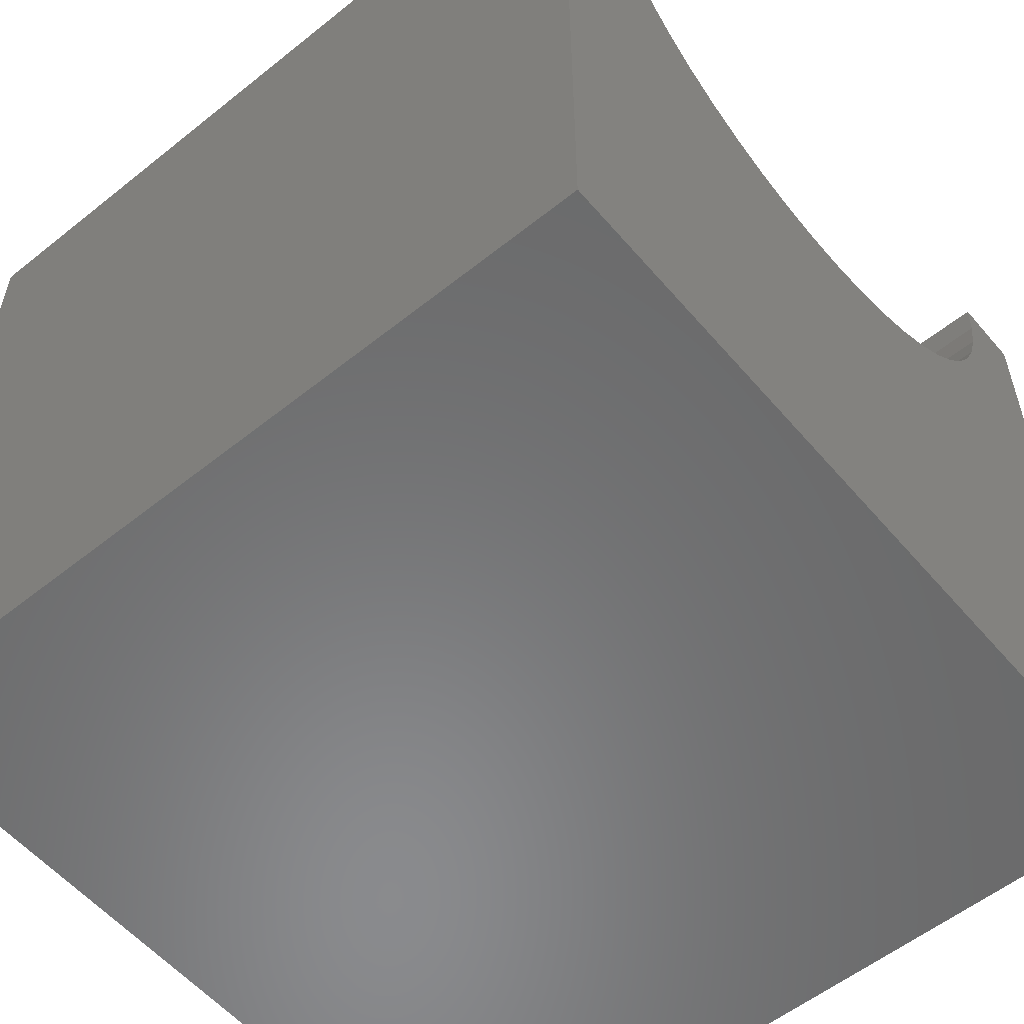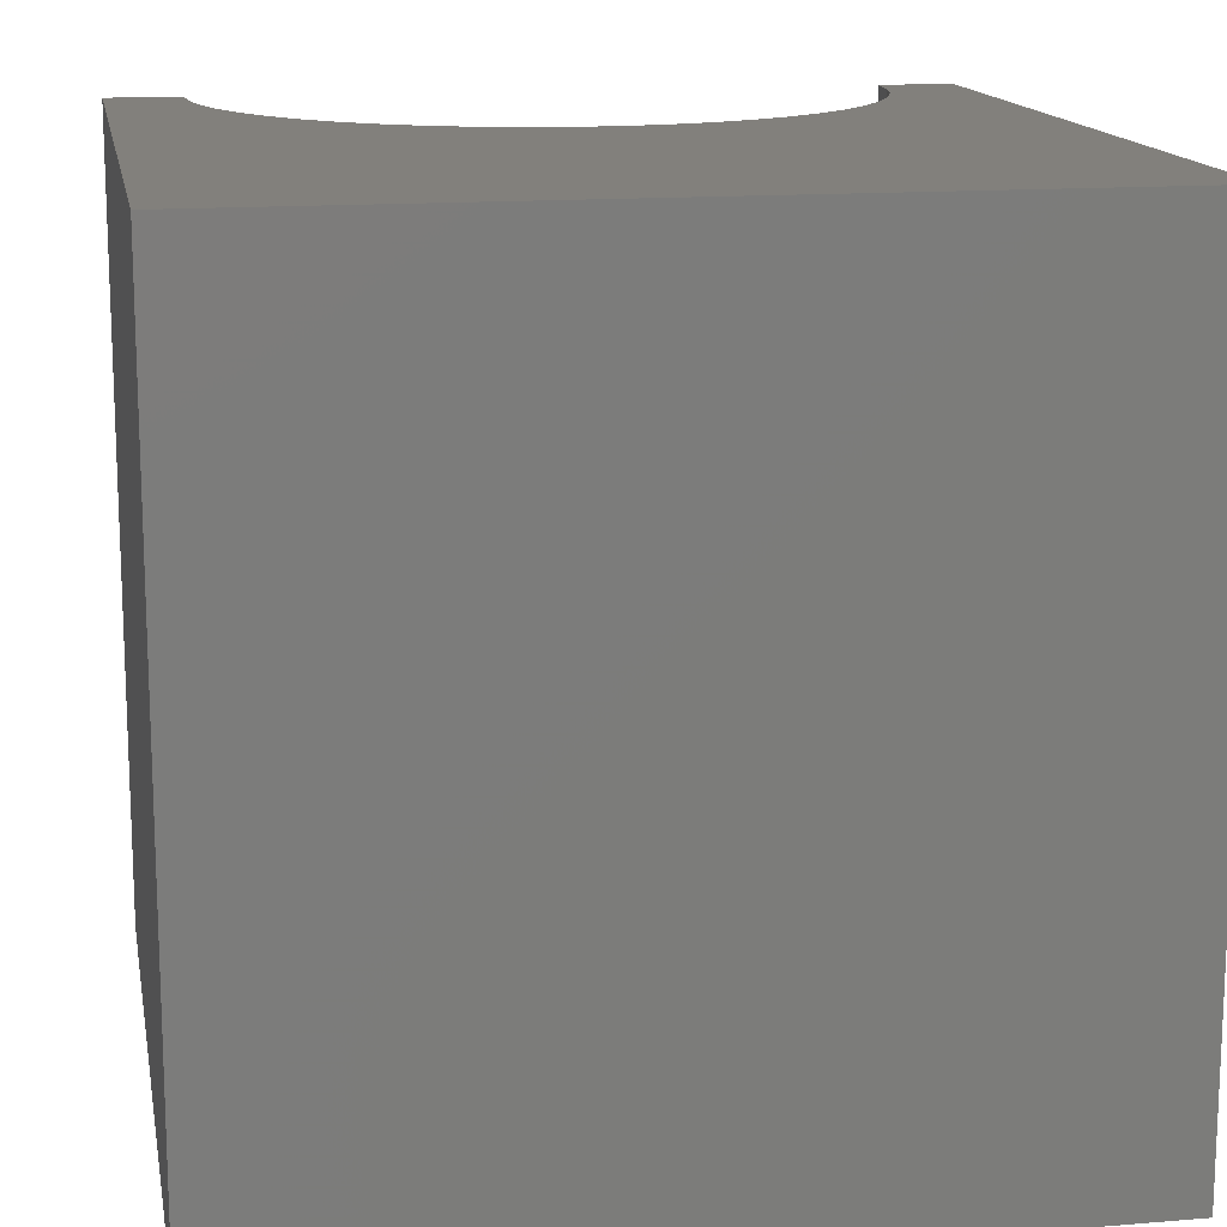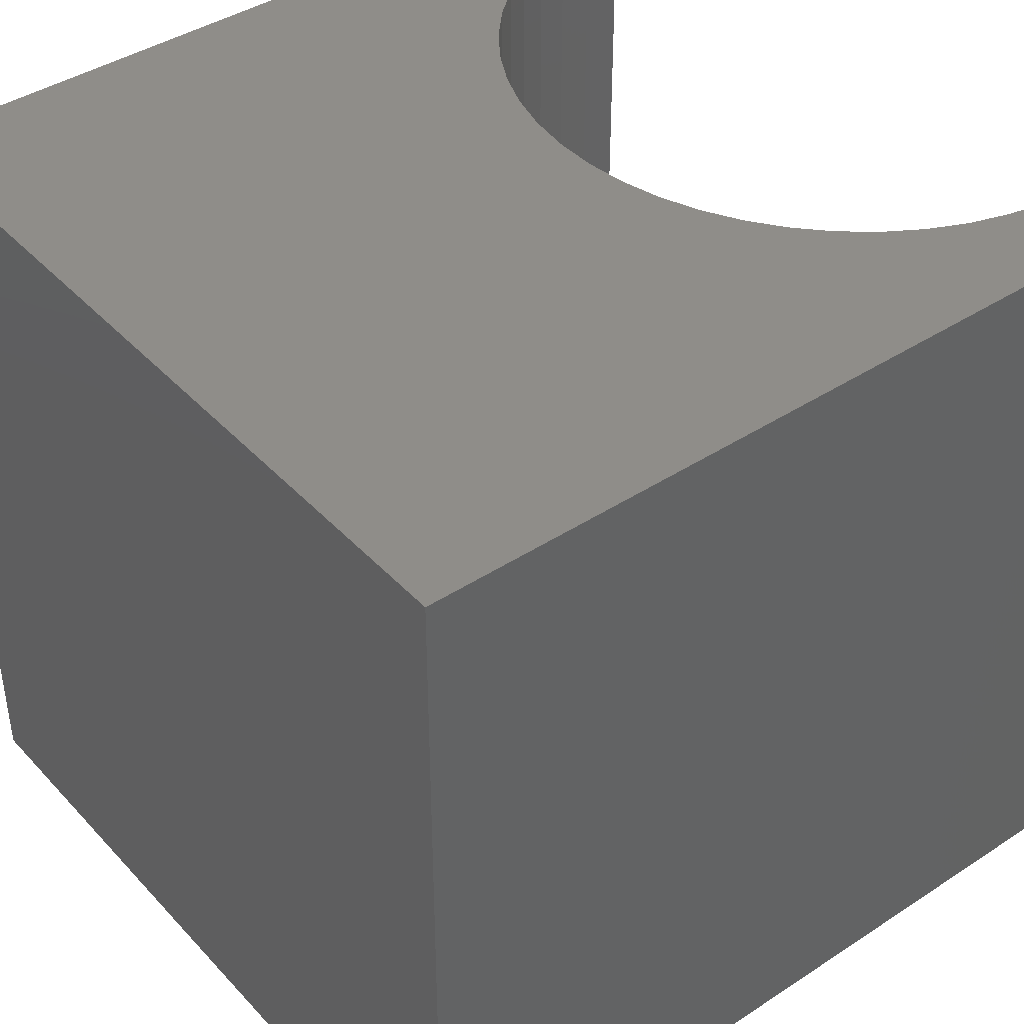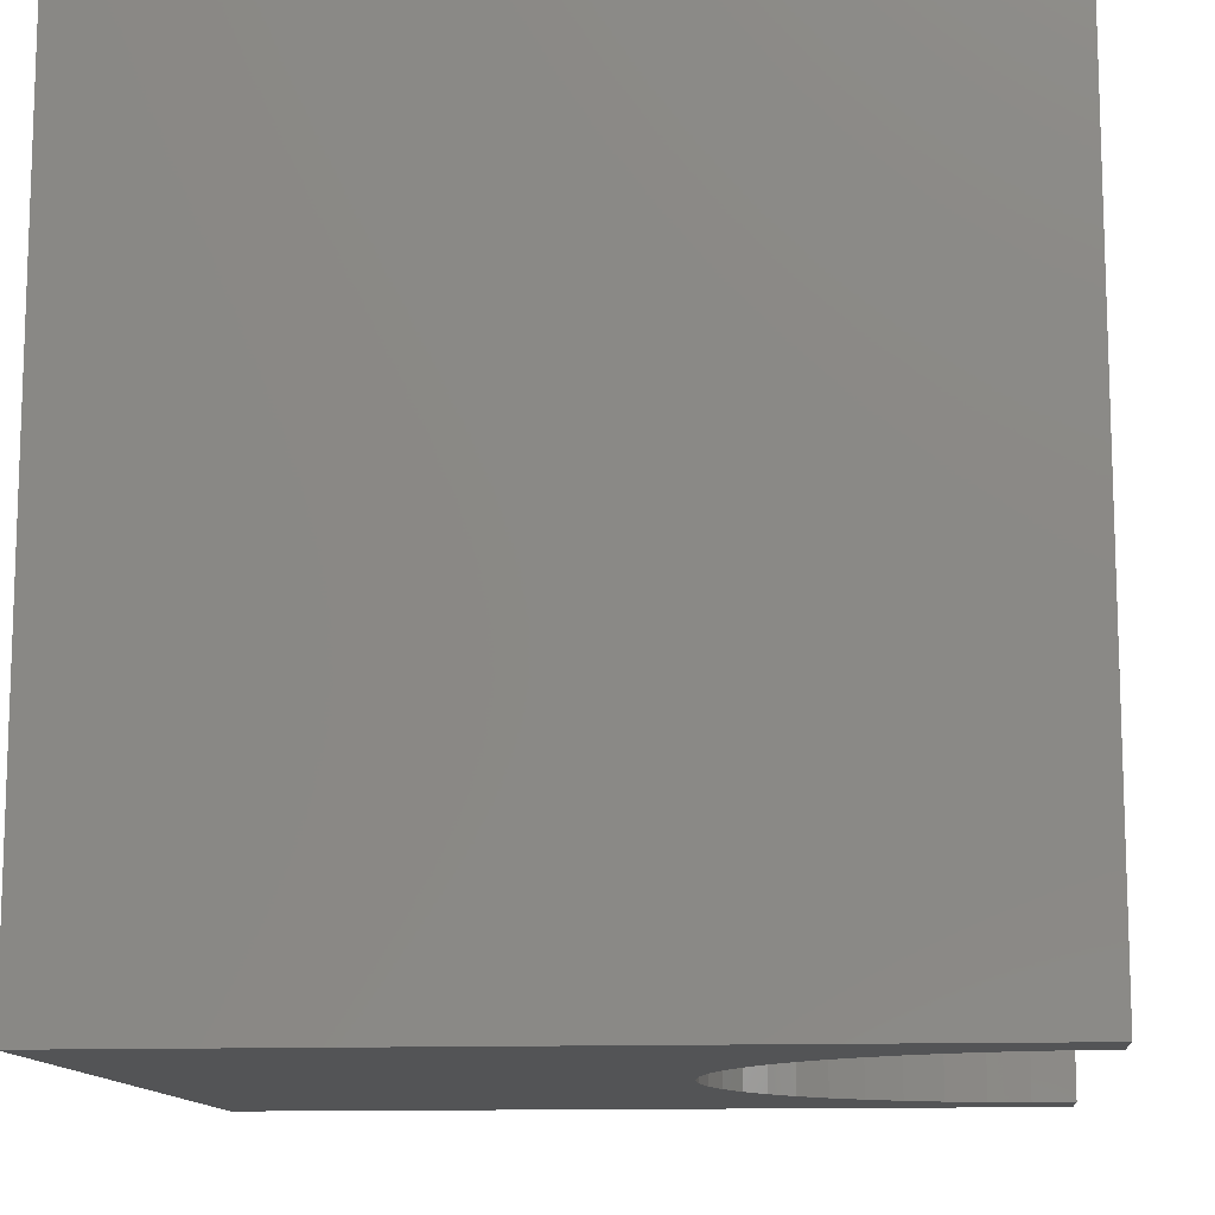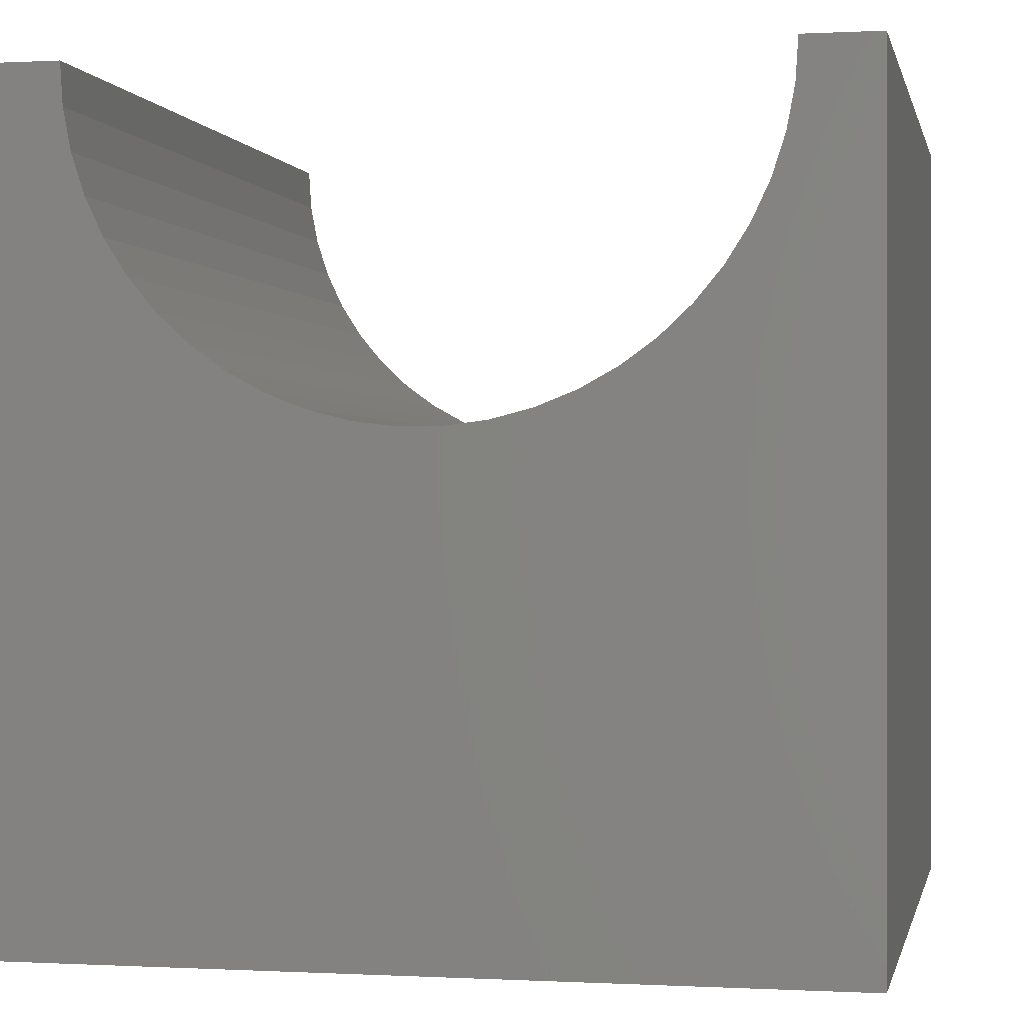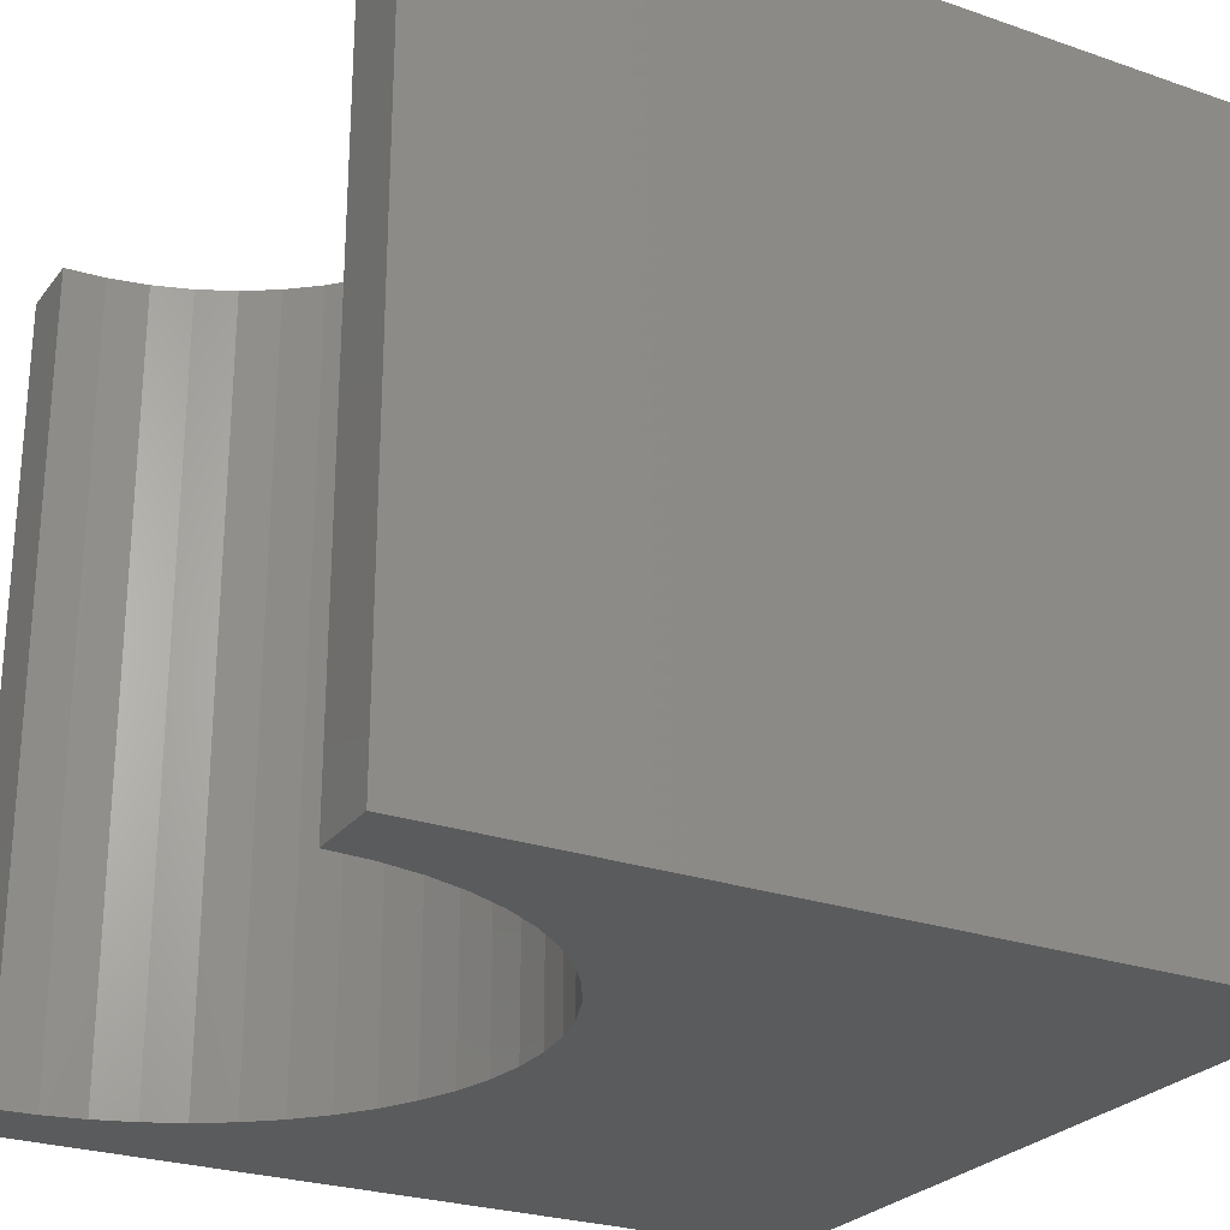
<metadata>
{"format":"stl","ext":"stl","renderer":"f3d","projection":"perspective","resolution":1024,"background":"white","views":[{"elev":-56.3,"azim":129.9,"up":"+Z"},{"elev":14.6,"azim":169.8,"up":"+Y"},{"elev":41.4,"azim":-128.4,"up":"+Y"},{"elev":-12.2,"azim":-84.7,"up":"+Y"},{"elev":0.0,"azim":11.6,"up":"+Z"},{"elev":-25.8,"azim":61.1,"up":"+Y"}]}
</metadata>
<code>
# stl→obj: 60 verts, 116 faces
v 0.9163 10 10
v 0 10 10
v 0.9163 0 10
v 0 0 10
v 0 10 0
v 0 0 0
v 9.084 0 10
v 10 0 10
v 9.084 10 10
v 10 10 10
v 10 10 0
v 10 0 0
v 9.052 10 9.488
v 8.797 10 8.497
v 8.955 10 8.984
v 0.9485 10 9.488
v 1.045 10 8.984
v 7.603 10 6.853
v 7.977 10 7.204
v 3.738 10 6.116
v 3.261 10 6.305
v 2.812 10 6.552
v 5.765 10 5.989
v 6.262 10 6.116
v 8.304 10 7.6
v 8.579 10 8.033
v 1.203 10 8.497
v 1.421 10 8.033
v 1.696 10 7.6
v 6.739 10 6.305
v 7.188 10 6.552
v 2.023 10 7.204
v 2.397 10 6.853
v 4.235 10 5.989
v 4.744 10 5.924
v 5.256 10 5.924
v 9.052 0 9.488
v 8.955 0 8.984
v 8.797 0 8.497
v 8.579 0 8.033
v 0.9485 0 9.488
v 1.045 0 8.984
v 4.235 0 5.989
v 3.738 0 6.116
v 8.304 0 7.6
v 7.977 0 7.204
v 7.603 0 6.853
v 7.188 0 6.552
v 6.739 0 6.305
v 6.262 0 6.116
v 3.261 0 6.305
v 2.812 0 6.552
v 2.397 0 6.853
v 5.765 0 5.989
v 5.256 0 5.924
v 4.744 0 5.924
v 1.203 0 8.497
v 1.421 0 8.033
v 2.023 0 7.204
v 1.696 0 7.6
f 1 2 3
f 3 2 4
f 2 5 4
f 4 5 6
f 7 8 9
f 9 8 10
f 11 10 12
f 12 10 8
f 5 11 6
f 6 11 12
f 13 9 10
f 11 14 10
f 10 14 15
f 10 15 13
f 1 16 2
f 2 16 17
f 2 17 5
f 18 19 11
f 20 5 21
f 21 5 22
f 11 23 24
f 19 25 11
f 11 25 26
f 11 26 14
f 17 27 5
f 5 27 28
f 5 28 29
f 24 30 11
f 11 30 31
f 11 31 18
f 29 32 5
f 5 32 33
f 5 33 22
f 20 34 5
f 5 34 35
f 5 35 11
f 11 35 36
f 11 36 23
f 7 37 8
f 8 37 38
f 8 38 12
f 12 38 39
f 12 39 40
f 3 4 41
f 41 4 42
f 43 44 6
f 40 45 12
f 12 45 46
f 12 46 47
f 47 48 12
f 12 48 49
f 12 49 50
f 44 51 6
f 6 51 52
f 6 52 53
f 50 54 12
f 12 54 55
f 12 55 6
f 6 55 56
f 6 56 43
f 42 4 57
f 57 4 6
f 57 6 58
f 53 59 6
f 6 59 60
f 6 60 58
f 7 9 13
f 7 13 37
f 37 13 15
f 37 15 38
f 38 15 14
f 38 14 39
f 39 14 26
f 39 26 40
f 40 26 25
f 40 25 45
f 45 25 19
f 45 19 46
f 46 19 18
f 46 18 47
f 47 18 31
f 47 31 48
f 48 31 30
f 48 30 49
f 49 30 24
f 49 24 50
f 50 24 23
f 50 23 54
f 54 23 36
f 54 36 55
f 55 36 35
f 55 35 56
f 56 35 34
f 56 34 43
f 43 34 20
f 43 20 44
f 44 20 21
f 44 21 51
f 51 21 22
f 51 22 52
f 52 22 33
f 52 33 53
f 53 33 32
f 53 32 59
f 59 32 29
f 59 29 60
f 60 29 28
f 60 28 58
f 58 28 27
f 58 27 57
f 57 27 17
f 57 17 42
f 42 17 16
f 42 16 41
f 41 16 1
f 41 1 3

</code>
